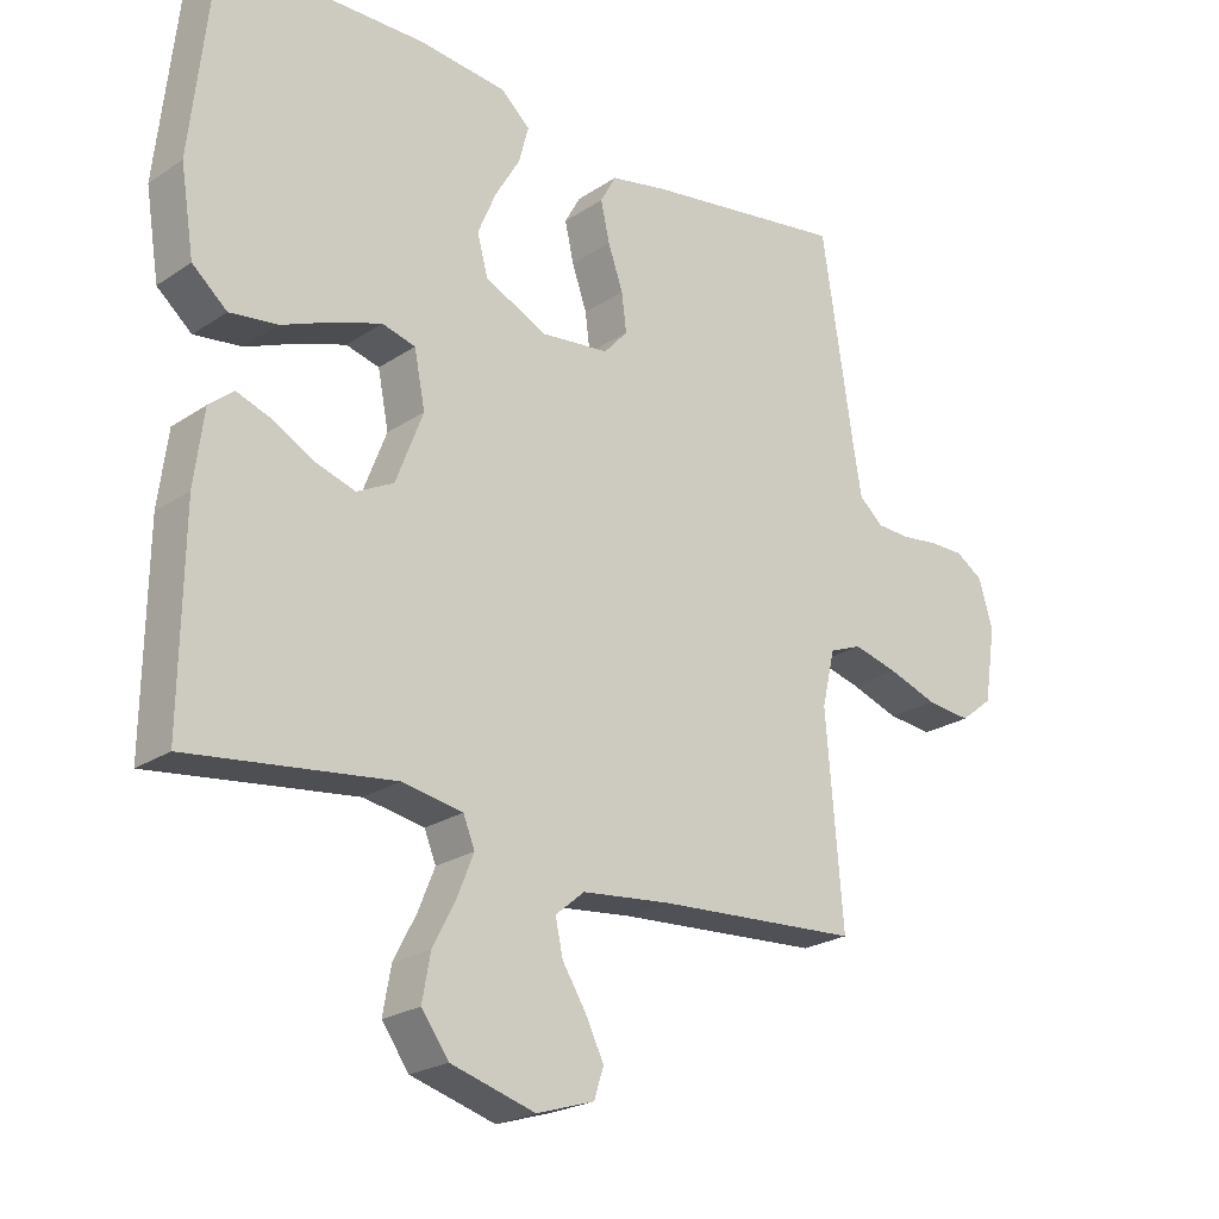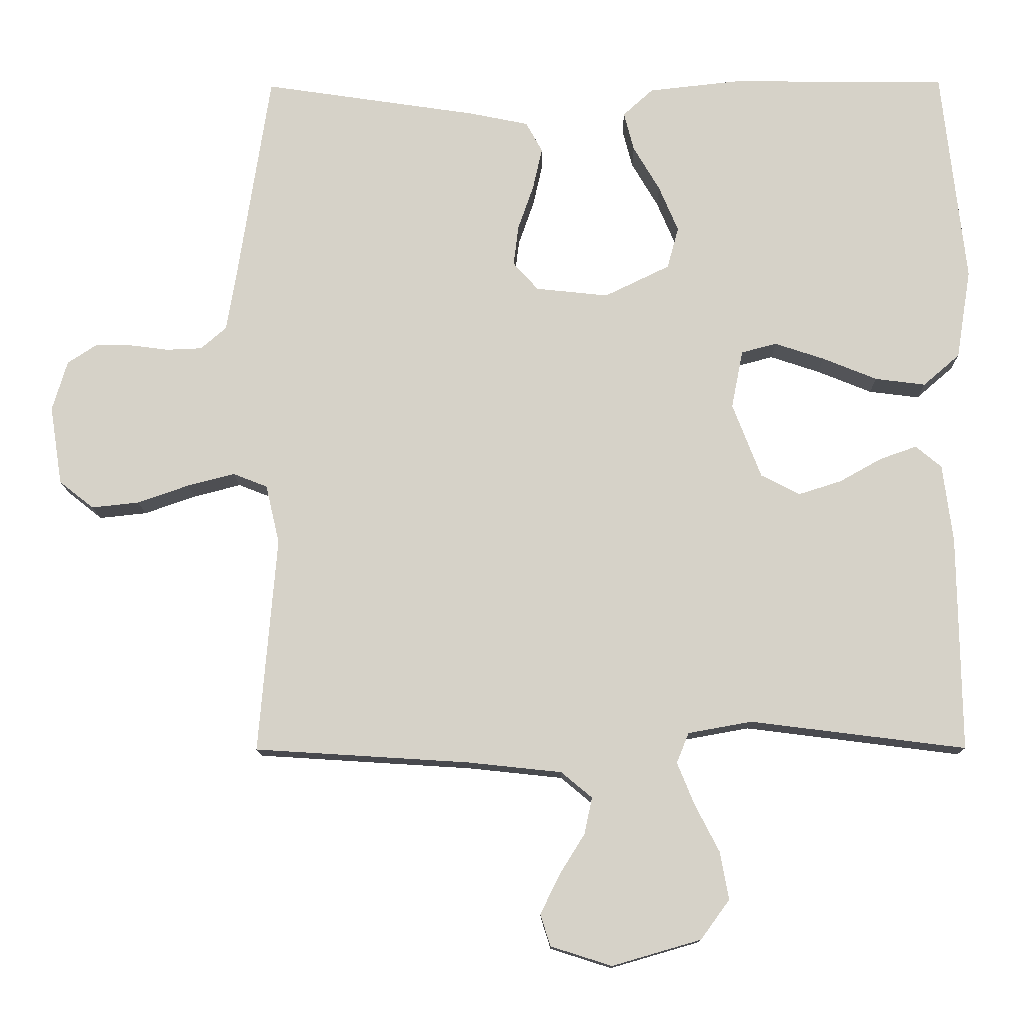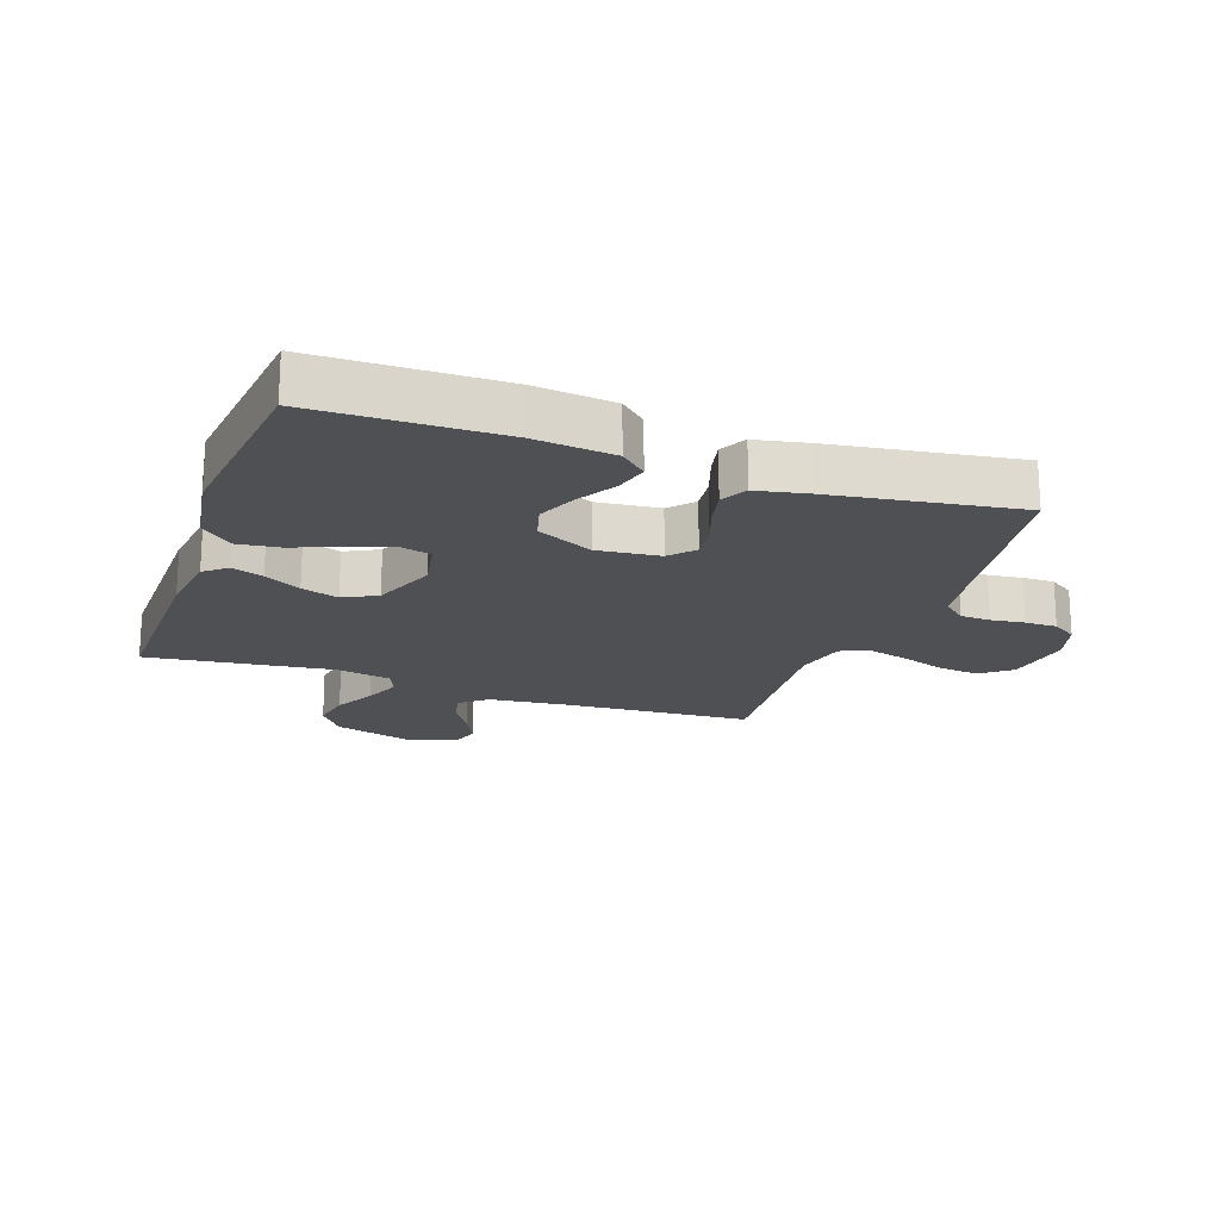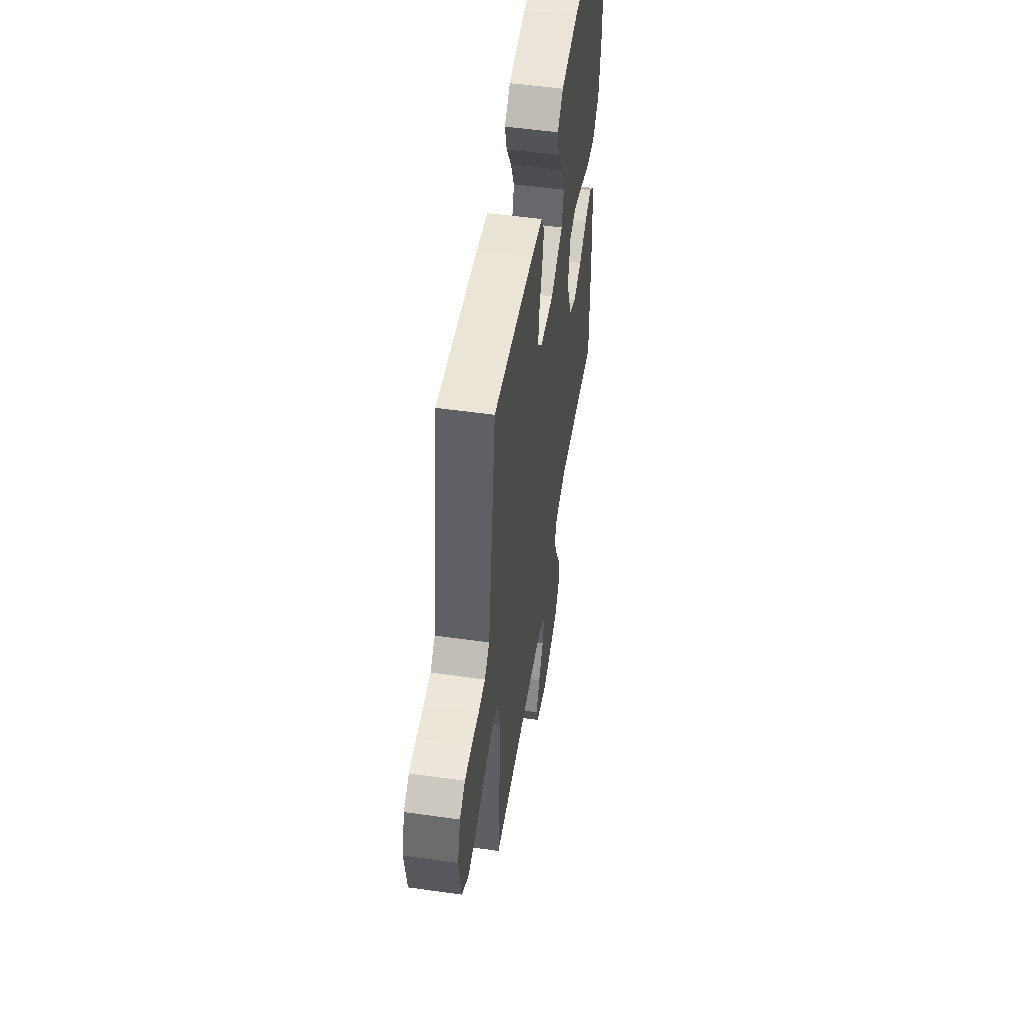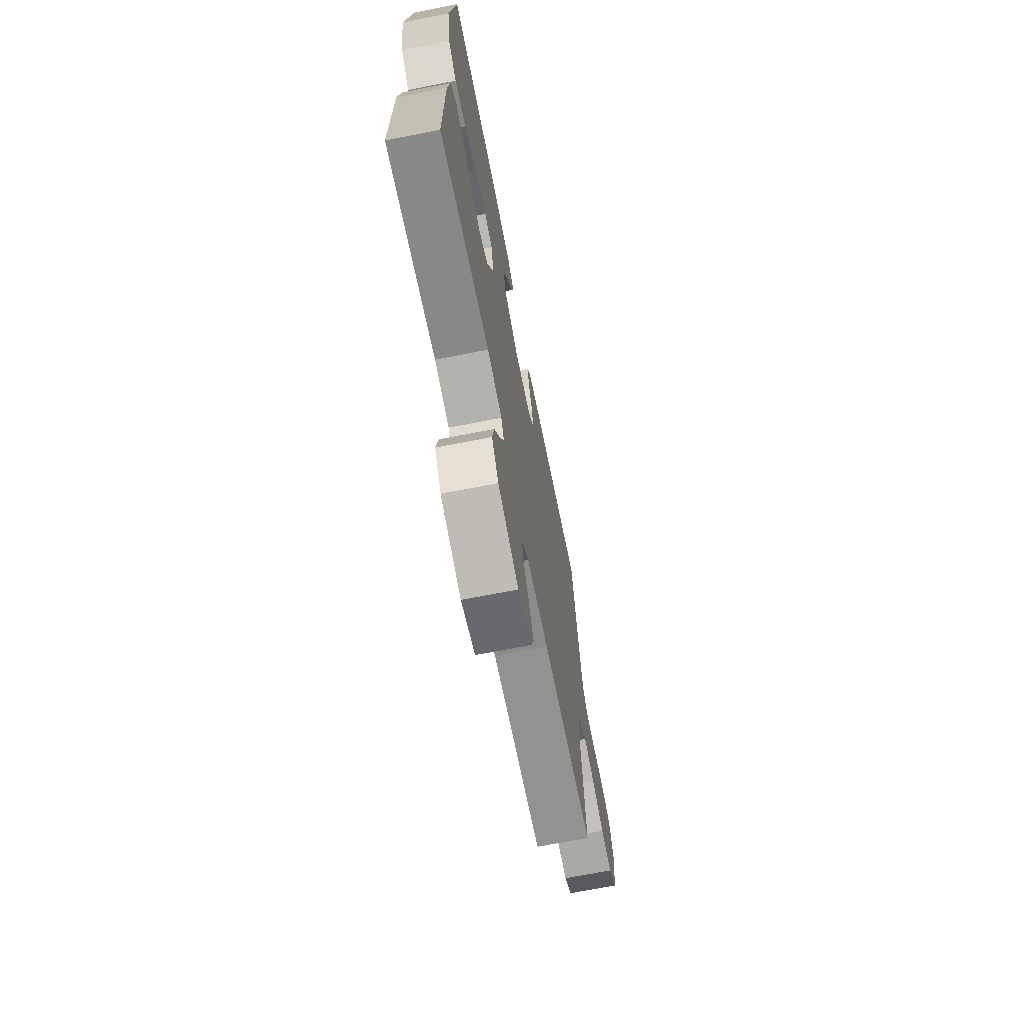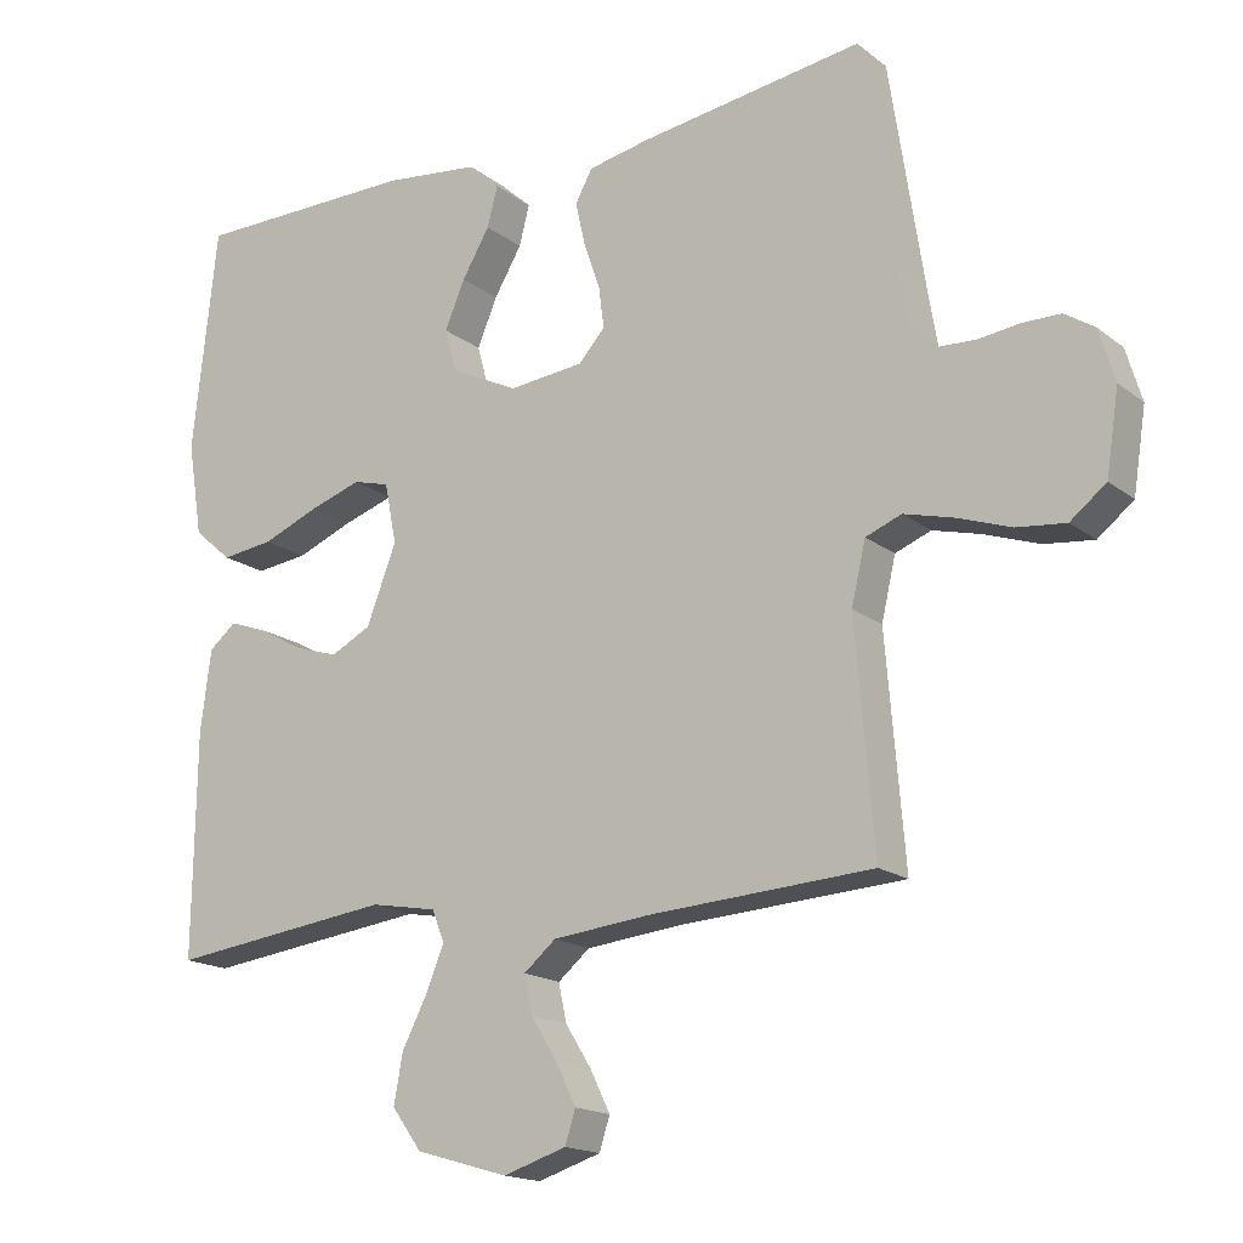
<metadata>
{"format":"obj","ext":"obj","renderer":"f3d","projection":"perspective","resolution":1024,"background":"white","views":[{"elev":-23.0,"azim":-41.6,"up":"+Z"},{"elev":-12.7,"azim":-179.1,"up":"+Z"},{"elev":-19.2,"azim":-19.5,"up":"+Y"},{"elev":52.1,"azim":98.7,"up":"+Z"},{"elev":-69.7,"azim":-78.9,"up":"+Z"},{"elev":-16.8,"azim":33.8,"up":"+Z"}]}
</metadata>
<code>
v -0.5 0.07 -0.5
v -0.496 0.07 -0.2
v -0.482 0.07 -0.092
v -0.446 0.07 -0.062
v -0.395 0.07 -0.08
v -0.336 0.07 -0.113
v -0.276 0.07 -0.132
v -0.222 0.07 -0.104
v -0.182 0.07 0
v -0.198 0.07 0.081
v -0.247 0.07 0.094
v -0.316 0.07 0.071
v -0.392 0.07 0.04
v -0.462 0.07 0.031
v -0.513 0.07 0.075
v -0.533 0.07 0.2
v -0.5 0.07 0.5
v -0.2 0.07 0.504
v -0.071 0.07 0.49
v -0.029 0.07 0.452
v -0.043 0.07 0.398
v -0.08 0.07 0.335
v -0.107 0.07 0.271
v -0.091 0.07 0.213
v 0 0.07 0.169
v 0.101 0.07 0.18
v 0.136 0.07 0.219
v 0.129 0.07 0.275
v 0.107 0.07 0.338
v 0.094 0.07 0.396
v 0.117 0.07 0.438
v 0.2 0.07 0.455
v 0.5 0.07 0.5
v 0.546 0.07 0.2
v 0.559 0.07 0.122
v 0.595 0.07 0.091
v 0.644 0.07 0.089
v 0.698 0.07 0.096
v 0.75 0.07 0.096
v 0.79 0.07 0.07
v 0.811 0.07 0
v 0.794 0.07 -0.11
v 0.746 0.07 -0.148
v 0.68 0.07 -0.141
v 0.608 0.07 -0.116
v 0.542 0.07 -0.099
v 0.494 0.07 -0.118
v 0.475 0.07 -0.2
v 0.5 0.07 -0.5
v 0.2 0.07 -0.519
v 0.069 0.07 -0.533
v 0.026 0.07 -0.569
v 0.037 0.07 -0.62
v 0.072 0.07 -0.676
v 0.099 0.07 -0.731
v 0.085 0.07 -0.775
v 0 0.07 -0.802
v -0.124 0.07 -0.766
v -0.164 0.07 -0.711
v -0.152 0.07 -0.645
v -0.118 0.07 -0.579
v -0.094 0.07 -0.52
v -0.111 0.07 -0.478
v -0.2 0.07 -0.462
v -0.5 0 -0.5
v -0.496 0 -0.2
v -0.482 0 -0.092
v -0.446 0 -0.062
v -0.395 0 -0.08
v -0.336 0 -0.113
v -0.276 0 -0.132
v -0.222 0 -0.104
v -0.182 0 0
v -0.198 0 0.081
v -0.247 0 0.094
v -0.316 0 0.071
v -0.392 0 0.04
v -0.462 0 0.031
v -0.513 0 0.075
v -0.533 0 0.2
v -0.5 0 0.5
v -0.2 0 0.504
v -0.071 0 0.49
v -0.029 0 0.452
v -0.043 0 0.398
v -0.08 0 0.335
v -0.107 0 0.271
v -0.091 0 0.213
v 0 0 0.169
v 0.101 0 0.18
v 0.136 0 0.219
v 0.129 0 0.275
v 0.107 0 0.338
v 0.094 0 0.396
v 0.117 0 0.438
v 0.2 0 0.455
v 0.5 0 0.5
v 0.546 0 0.2
v 0.559 0 0.122
v 0.595 0 0.091
v 0.644 0 0.089
v 0.698 0 0.096
v 0.75 0 0.096
v 0.79 0 0.07
v 0.811 0 0
v 0.794 0 -0.11
v 0.746 0 -0.148
v 0.68 0 -0.141
v 0.608 0 -0.116
v 0.542 0 -0.099
v 0.494 0 -0.118
v 0.475 0 -0.2
v 0.5 0 -0.5
v 0.2 0 -0.519
v 0.069 0 -0.533
v 0.026 0 -0.569
v 0.037 0 -0.62
v 0.072 0 -0.676
v 0.099 0 -0.731
v 0.085 0 -0.775
v 0 0 -0.802
v -0.124 0 -0.766
v -0.164 0 -0.711
v -0.152 0 -0.645
v -0.118 0 -0.579
v -0.094 0 -0.52
v -0.111 0 -0.478
v -0.2 0 -0.462
f 59 60 61
f 58 59 61
f 57 58 61
f 56 57 61
f 55 56 61
f 54 55 61
f 53 54 61
f 52 53 61 62
f 51 52 62 63
f 48 49 50
f 50 51 63
f 48 50 63
f 47 48 63
f 43 44 45
f 42 43 45
f 41 42 45
f 40 41 45
f 39 40 45
f 38 39 45
f 37 38 45
f 36 37 45 46
f 35 36 46 47
f 32 33 34
f 31 32 34
f 30 31 34
f 29 30 34
f 28 29 34
f 34 35 47
f 28 34 47
f 27 28 47
f 20 21 22
f 19 20 22
f 18 19 22
f 17 18 22
f 16 17 22
f 15 16 22
f 14 15 22
f 13 14 22
f 12 13 22
f 11 12 22 23
f 10 11 23 24
f 4 5 6
f 3 4 6
f 2 3 6
f 1 2 6
f 64 1 6
f 64 6 7
f 47 63 64
f 27 47 64
f 26 27 64
f 25 26 64
f 9 10 24 25
f 8 9 25 64
f 7 8 64
f 125 124 123
f 125 123 122
f 125 122 121
f 125 121 120
f 125 120 119
f 125 119 118
f 125 118 117
f 126 125 117 116
f 127 126 116 115
f 114 113 112
f 127 115 114
f 127 114 112
f 127 112 111
f 109 108 107
f 109 107 106
f 109 106 105
f 109 105 104
f 109 104 103
f 109 103 102
f 109 102 101
f 110 109 101 100
f 111 110 100 99
f 98 97 96
f 98 96 95
f 98 95 94
f 98 94 93
f 98 93 92
f 111 99 98
f 111 98 92
f 111 92 91
f 86 85 84
f 86 84 83
f 86 83 82
f 86 82 81
f 86 81 80
f 86 80 79
f 86 79 78
f 86 78 77
f 86 77 76
f 87 86 76 75
f 88 87 75 74
f 70 69 68
f 70 68 67
f 70 67 66
f 70 66 65
f 70 65 128
f 71 70 128
f 128 127 111
f 128 111 91
f 128 91 90
f 128 90 89
f 89 88 74 73
f 128 89 73 72
f 128 72 71
f 1 65 66 2
f 2 66 67 3
f 3 67 68 4
f 4 68 69 5
f 5 69 70 6
f 6 70 71 7
f 7 71 72 8
f 8 72 73 9
f 9 73 74 10
f 10 74 75 11
f 11 75 76 12
f 12 76 77 13
f 13 77 78 14
f 14 78 79 15
f 15 79 80 16
f 16 80 81 17
f 17 81 82 18
f 18 82 83 19
f 19 83 84 20
f 20 84 85 21
f 21 85 86 22
f 22 86 87 23
f 23 87 88 24
f 24 88 89 25
f 25 89 90 26
f 26 90 91 27
f 27 91 92 28
f 28 92 93 29
f 29 93 94 30
f 30 94 95 31
f 31 95 96 32
f 32 96 97 33
f 33 97 98 34
f 34 98 99 35
f 35 99 100 36
f 36 100 101 37
f 37 101 102 38
f 38 102 103 39
f 39 103 104 40
f 40 104 105 41
f 41 105 106 42
f 42 106 107 43
f 43 107 108 44
f 44 108 109 45
f 45 109 110 46
f 46 110 111 47
f 47 111 112 48
f 48 112 113 49
f 49 113 114 50
f 50 114 115 51
f 51 115 116 52
f 52 116 117 53
f 53 117 118 54
f 54 118 119 55
f 55 119 120 56
f 56 120 121 57
f 57 121 122 58
f 58 122 123 59
f 59 123 124 60
f 60 124 125 61
f 61 125 126 62
f 62 126 127 63
f 63 127 128 64
f 64 128 65 1

</code>
